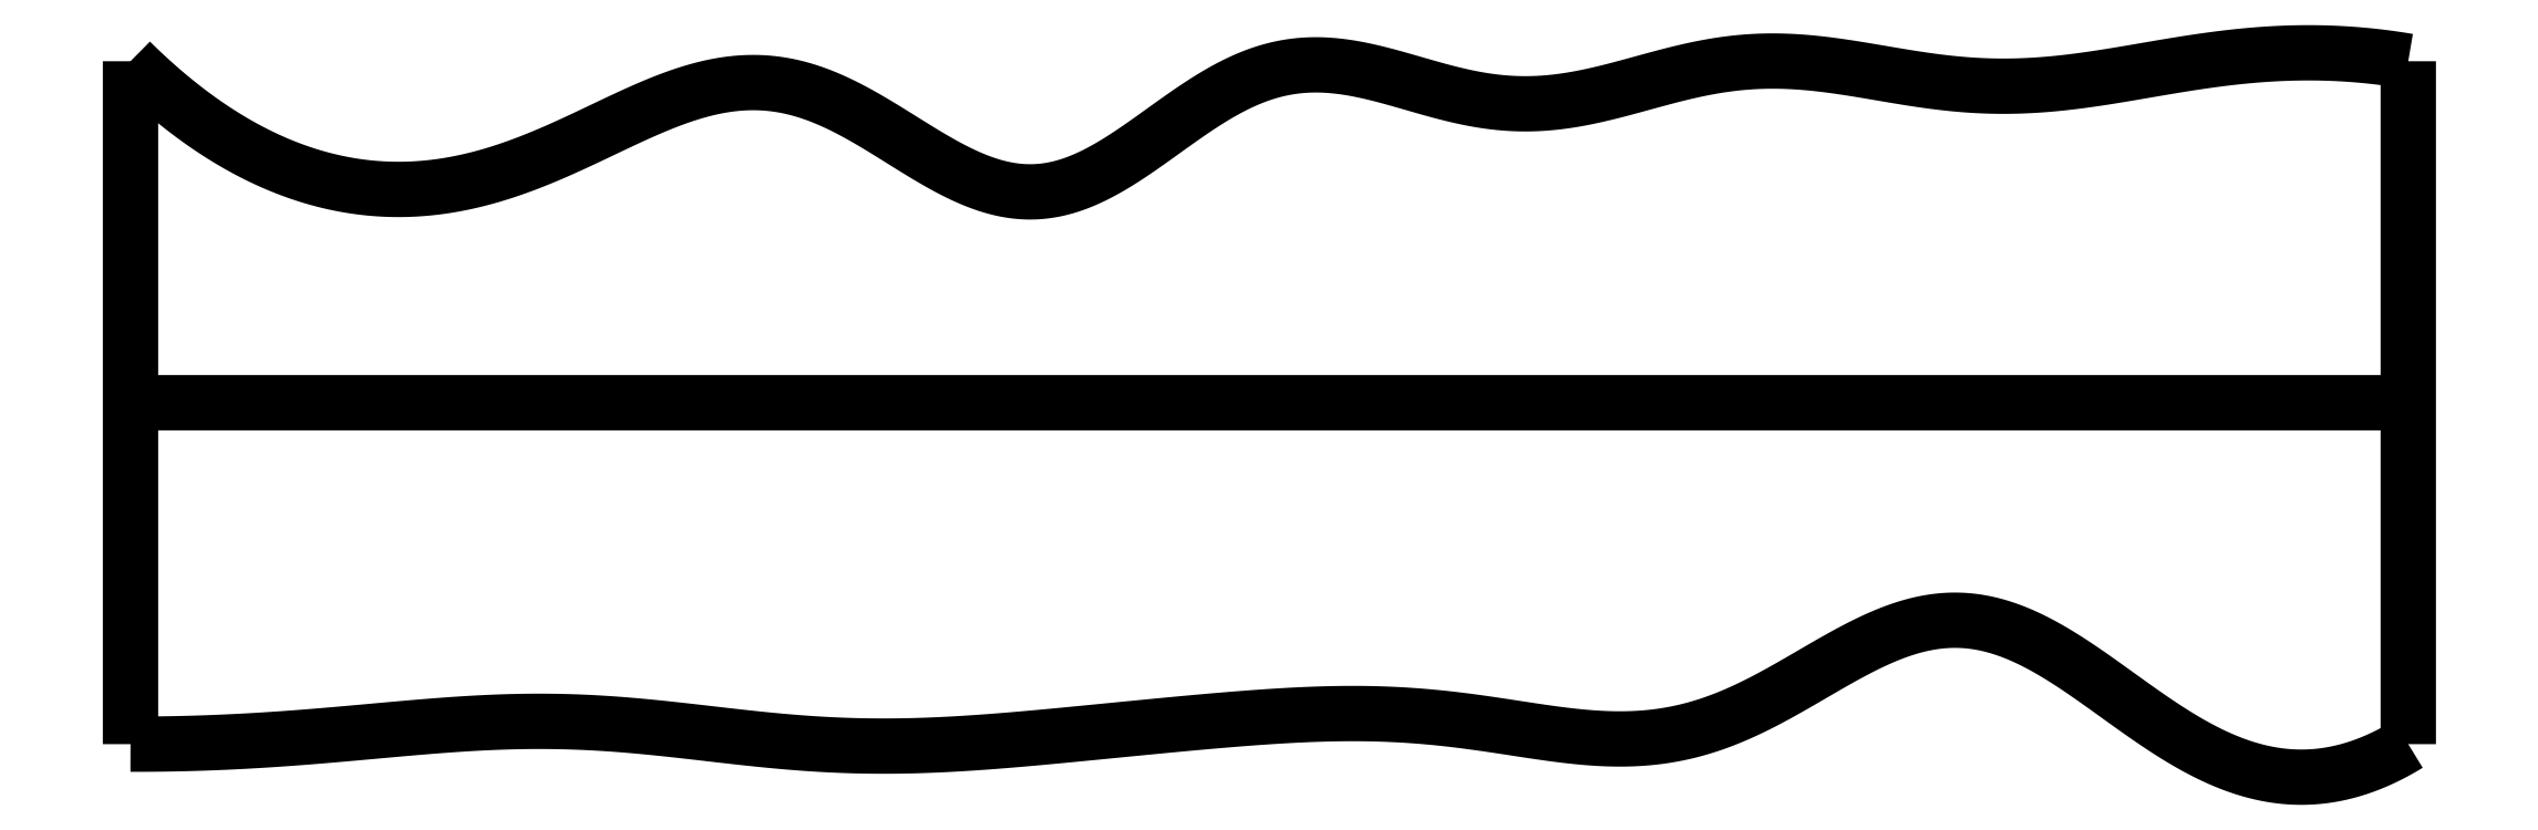
<metadata>
{"format":"dxf","ext":"dxf","renderer":"ezdxf+matplotlib","layout":"modelspace","background":"white","min_lineweight":24,"dpi":150}
</metadata>
<code>
0
SECTION
2
ENTITIES
0
SPLINE
8
0
70
4
71
5
72
16
73
10
74
0
42
1e-09
43
1e-10
44
1e-10
40
0
40
0
40
0
40
0
40
0
40
0
40
0.2
40
0.4
40
0.6
40
0.8
40
1
40
1
40
1
40
1
40
1
40
1
41
1
41
1
41
1
41
1
41
1
41
1
41
1
41
1
41
1
41
1
10
0
20
0
30
0
10
0
20
0.12
30
0
10
0
20
0.36
30
0
10
0
20
0.72
30
0
10
0
20
1.2
30
0
10
0
20
1.8
30
0
10
0
20
2.28
30
0
10
0
20
2.64
30
0
10
0
20
2.88
30
0
10
0
20
3
30
0
0
SPLINE
8
0
70
4
71
5
72
16
73
10
74
0
42
1e-09
43
1e-10
44
1e-10
40
0
40
0
40
0
40
0
40
0
40
0
40
0.2
40
0.4
40
0.6
40
0.8
40
1
40
1
40
1
40
1
40
1
40
1
41
1
41
1
41
1
41
1
41
1
41
1
41
1
41
1
41
1
41
1
10
10
20
0
30
0
10
10
20
0.12
30
0
10
10
20
0.36
30
0
10
10
20
0.72
30
0
10
10
20
1.2
30
0
10
10
20
1.8
30
0
10
10
20
2.28
30
0
10
10
20
2.64
30
0
10
10
20
2.88
30
0
10
10
20
3
30
0
0
SPLINE
8
0
70
4
71
5
72
16
73
10
74
0
42
1e-09
43
1e-10
44
1e-10
40
0
40
0
40
0
40
0
40
0
40
0
40
0.2
40
0.4
40
0.6
40
0.8
40
1
40
1
40
1
40
1
40
1
40
1
41
1
41
1
41
1
41
1
41
1
41
1
41
1
41
1
41
1
41
1
10
0
20
1.5
30
0
10
0.4
20
1.5
30
0
10
1.2
20
1.5
30
0
10
2.4
20
1.5
30
0
10
4
20
1.5
30
0
10
6
20
1.5
30
0
10
7.6
20
1.5
30
0
10
8.8
20
1.5
30
0
10
9.6
20
1.5
30
0
10
10
20
1.5
30
0
0
SPLINE
8
0
70
4
71
5
72
61
73
55
74
0
42
1e-09
43
1e-10
44
1e-10
40
0
40
0
40
0
40
0
40
0
40
0
40
0.02
40
0.04
40
0.06
40
0.08
40
0.1
40
0.12
40
0.14
40
0.16
40
0.18
40
0.2
40
0.22
40
0.24
40
0.26
40
0.28
40
0.3
40
0.32
40
0.34
40
0.36
40
0.38
40
0.4
40
0.42
40
0.44
40
0.46
40
0.48
40
0.5
40
0.52
40
0.54
40
0.56
40
0.58
40
0.6
40
0.62
40
0.64
40
0.66
40
0.68
40
0.7
40
0.72
40
0.74
40
0.76
40
0.78
40
0.8
40
0.82
40
0.84
40
0.86
40
0.88
40
0.9
40
0.92
40
0.94
40
0.96
40
0.98
40
1
40
1
40
1
40
1
40
1
40
1
41
1
41
1
41
1
41
1
41
1
41
1
41
1
41
1
41
1
41
1
41
1
41
1
41
1
41
1
41
1
41
1
41
1
41
1
41
1
41
1
41
1
41
1
41
1
41
1
41
1
41
1
41
1
41
1
41
1
41
1
41
1
41
1
41
1
41
1
41
1
41
1
41
1
41
1
41
1
41
1
41
1
41
1
41
1
41
1
41
1
41
1
41
1
41
1
41
1
41
1
41
1
41
1
41
1
41
1
41
1
10
0
20
0
30
0
10
0.04031
20
-0.0001107
30
0
10
0.121
20
0.000141
30
0
10
0.2419
20
0.001938
30
0
10
0.4033
20
0.007174
30
0
10
0.605
20
0.01827
30
0
10
0.8068
20
0.03335
30
0
10
1.009
20
0.05127
30
0
10
1.211
20
0.0701
30
0
10
1.412
20
0.08694
30
0
10
1.614
20
0.09865
30
0
10
1.816
20
0.1025
30
0
10
2.017
20
0.09689
30
0
10
2.219
20
0.08203
30
0
10
2.42
20
0.06052
30
0
10
2.622
20
0.03638
30
0
10
2.823
20
0.01411
30
0
10
3.025
20
-0.002244
30
0
10
3.226
20
-0.01007
30
0
10
3.428
20
-0.008977
30
0
10
3.63
20
-5.124e-05
30
0
10
3.832
20
0.01468
30
0
10
4.034
20
0.03289
30
0
10
4.236
20
0.05257
30
0
10
4.437
20
0.07253
30
0
10
4.639
20
0.09189
30
0
10
4.84
20
0.1097
30
0
10
5.041
20
0.1248
30
0
10
5.242
20
0.1347
30
0
10
5.444
20
0.1364
30
0
10
5.646
20
0.127
30
0
10
5.848
20
0.1059
30
0
10
6.05
20
0.0752
30
0
10
6.253
20
0.04223
30
0
10
6.456
20
0.01927
30
0
10
6.658
20
0.01957
30
0
10
6.859
20
0.0537
30
0
10
7.059
20
0.1261
30
0
10
7.257
20
0.2306
30
0
10
7.452
20
0.3493
30
0
10
7.646
20
0.4587
30
0
10
7.839
20
0.5349
30
0
10
8.031
20
0.559
30
0
10
8.221
20
0.5227
30
0
10
8.412
20
0.4324
30
0
10
8.604
20
0.3045
30
0
10
8.796
20
0.161
30
0
10
8.991
20
0.02554
30
0
10
9.187
20
-0.08091
30
0
10
9.386
20
-0.1444
30
0
10
9.588
20
-0.1567
30
0
10
9.751
20
-0.1223
30
0
10
9.875
20
-0.07101
30
0
10
9.958
20
-0.02555
30
0
10
10
20
0
30
0
0
SPLINE
8
0
70
4
71
5
72
61
73
55
74
0
42
1e-09
43
1e-10
44
1e-10
40
0
40
0
40
0
40
0
40
0
40
0
40
0.02
40
0.04
40
0.06
40
0.08
40
0.1
40
0.12
40
0.14
40
0.16
40
0.18
40
0.2
40
0.22
40
0.24
40
0.26
40
0.28
40
0.3
40
0.32
40
0.34
40
0.36
40
0.38
40
0.4
40
0.42
40
0.44
40
0.46
40
0.48
40
0.5
40
0.52
40
0.54
40
0.56
40
0.58
40
0.6
40
0.62
40
0.64
40
0.66
40
0.68
40
0.7
40
0.72
40
0.74
40
0.76
40
0.78
40
0.8
40
0.82
40
0.84
40
0.86
40
0.88
40
0.9
40
0.92
40
0.94
40
0.96
40
0.98
40
1
40
1
40
1
40
1
40
1
40
1
41
1
41
1
41
1
41
1
41
1
41
1
41
1
41
1
41
1
41
1
41
1
41
1
41
1
41
1
41
1
41
1
41
1
41
1
41
1
41
1
41
1
41
1
41
1
41
1
41
1
41
1
41
1
41
1
41
1
41
1
41
1
41
1
41
1
41
1
41
1
41
1
41
1
41
1
41
1
41
1
41
1
41
1
41
1
41
1
41
1
41
1
41
1
41
1
41
1
41
1
41
1
41
1
41
1
41
1
41
1
10
0
20
3
30
0
10
0.03728
20
2.963
30
0
10
0.1121
20
2.892
30
0
10
0.225
20
2.795
30
0
10
0.377
20
2.684
30
0
10
0.5695
20
2.575
30
0
10
0.7643
20
2.496
30
0
10
0.9614
20
2.447
30
0
10
1.16
20
2.429
30
0
10
1.361
20
2.442
30
0
10
1.563
20
2.486
30
0
10
1.766
20
2.556
30
0
10
1.969
20
2.647
30
0
10
2.172
20
2.748
30
0
10
2.375
20
2.839
30
0
10
2.577
20
2.902
30
0
10
2.778
20
2.919
30
0
10
2.979
20
2.879
30
0
10
3.179
20
2.786
30
0
10
3.377
20
2.66
30
0
10
3.574
20
2.534
30
0
10
3.769
20
2.441
30
0
10
3.963
20
2.408
30
0
10
4.155
20
2.45
30
0
10
4.346
20
2.555
30
0
10
4.538
20
2.696
30
0
10
4.731
20
2.838
30
0
10
4.927
20
2.945
30
0
10
5.126
20
2.995
30
0
10
5.327
20
2.985
30
0
10
5.53
20
2.935
30
0
10
5.735
20
2.87
30
0
10
5.939
20
2.819
30
0
10
6.143
20
2.804
30
0
10
6.346
20
2.827
30
0
10
6.548
20
2.877
30
0
10
6.749
20
2.937
30
0
10
6.951
20
2.985
30
0
10
7.153
20
3.007
30
0
10
7.356
20
3
30
0
10
7.559
20
2.971
30
0
10
7.763
20
2.933
30
0
10
7.967
20
2.901
30
0
10
8.17
20
2.886
30
0
10
8.374
20
2.891
30
0
10
8.577
20
2.914
30
0
10
8.78
20
2.948
30
0
10
8.983
20
2.984
30
0
10
9.186
20
3.015
30
0
10
9.389
20
3.035
30
0
10
9.592
20
3.041
30
0
10
9.755
20
3.033
30
0
10
9.878
20
3.019
30
0
10
9.959
20
3.007
30
0
10
10
20
3
30
0
0
ENDSEC
0
EOF

</code>
